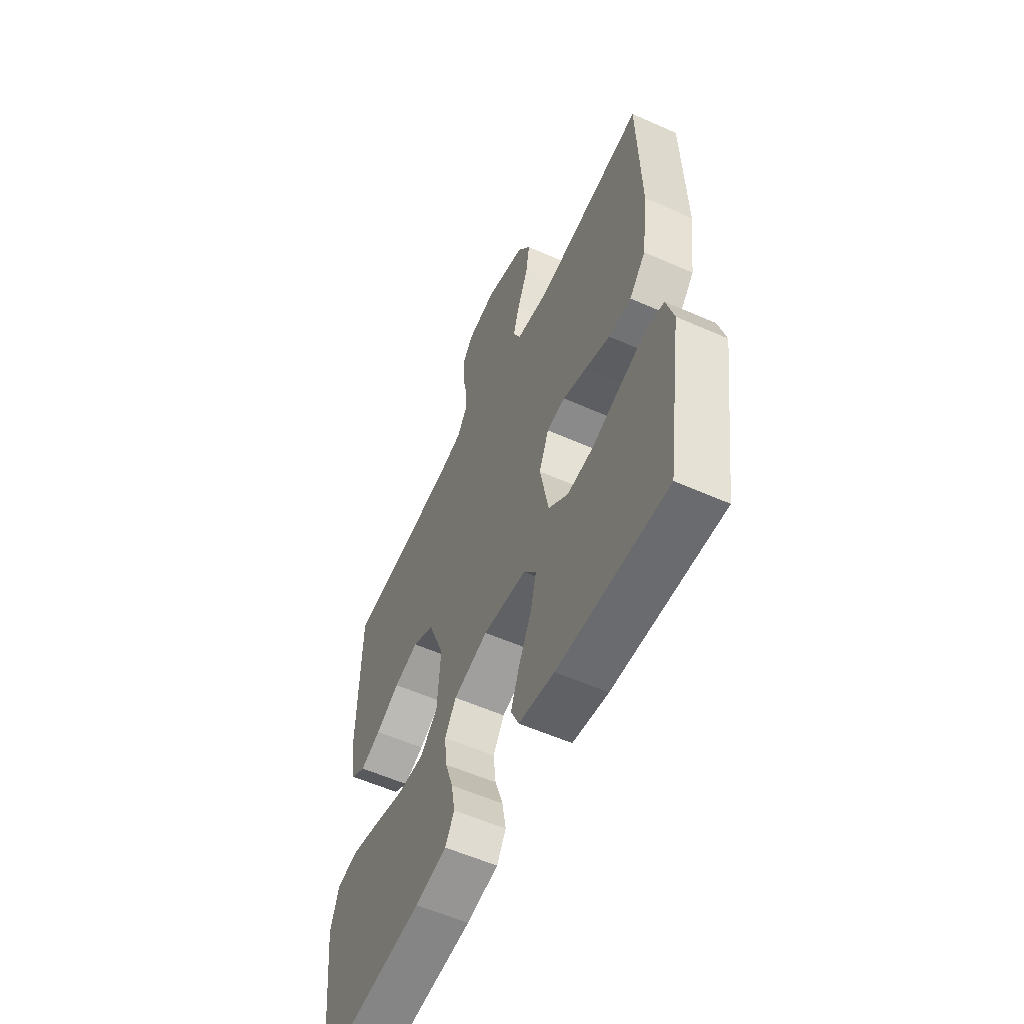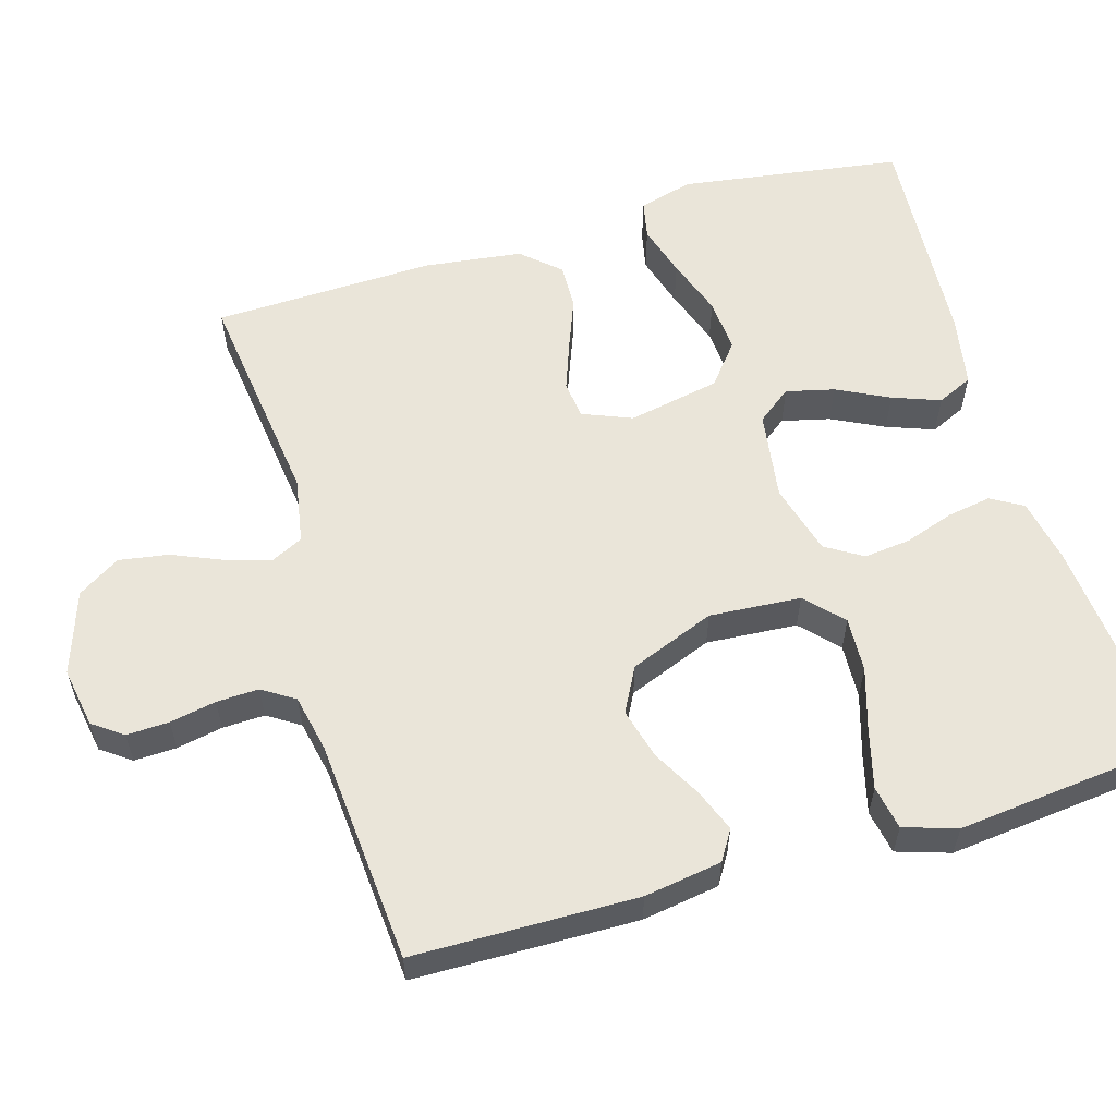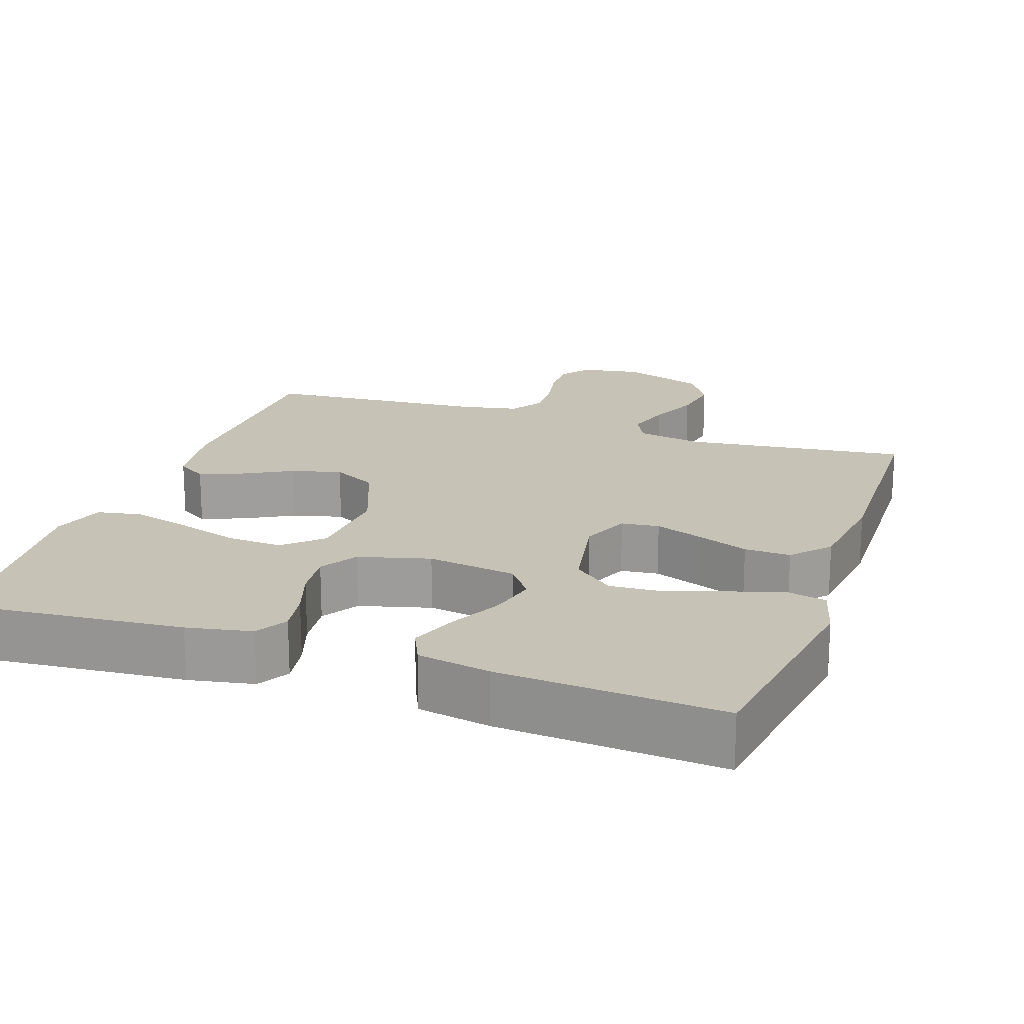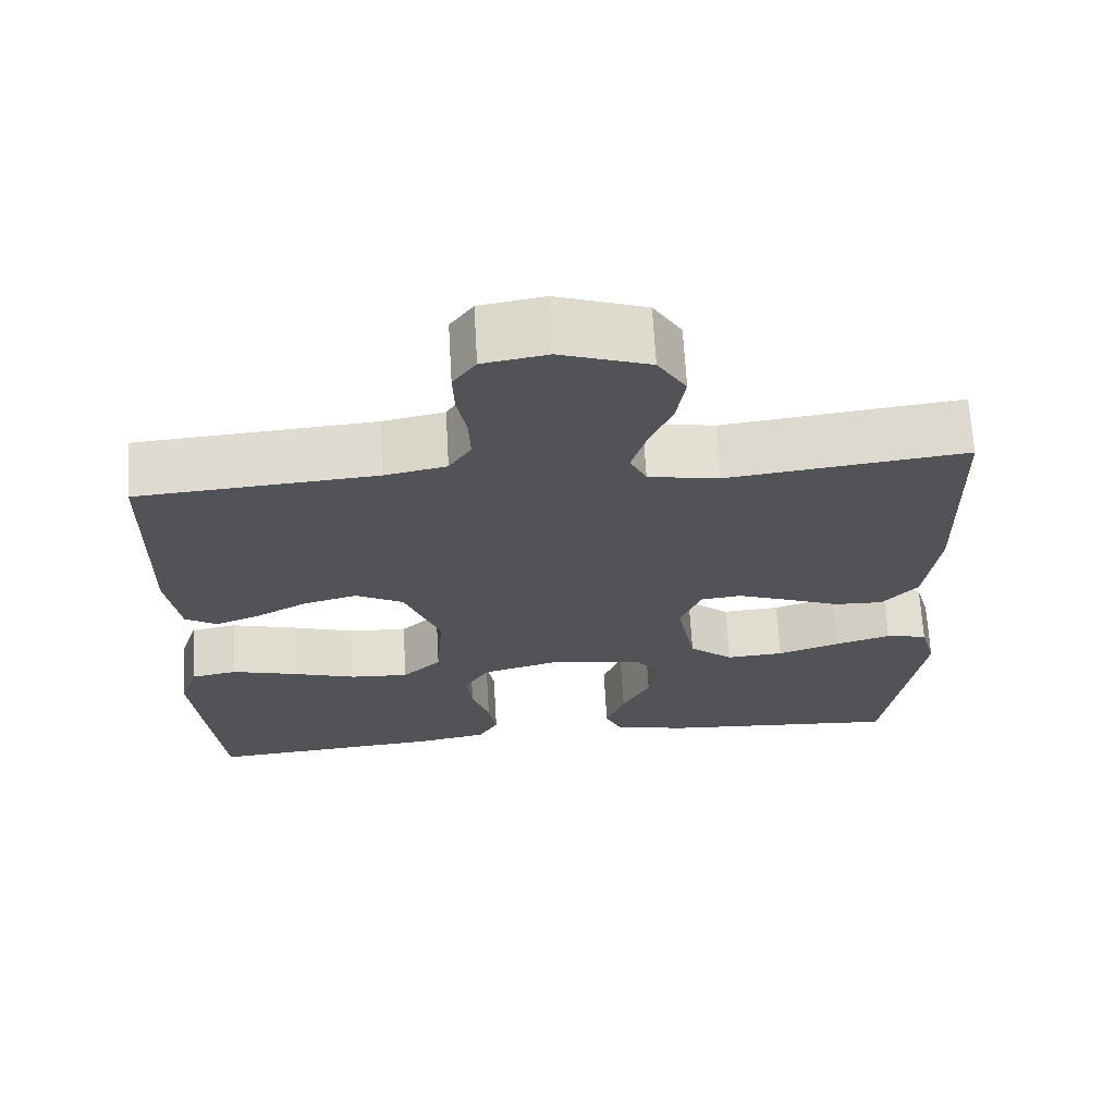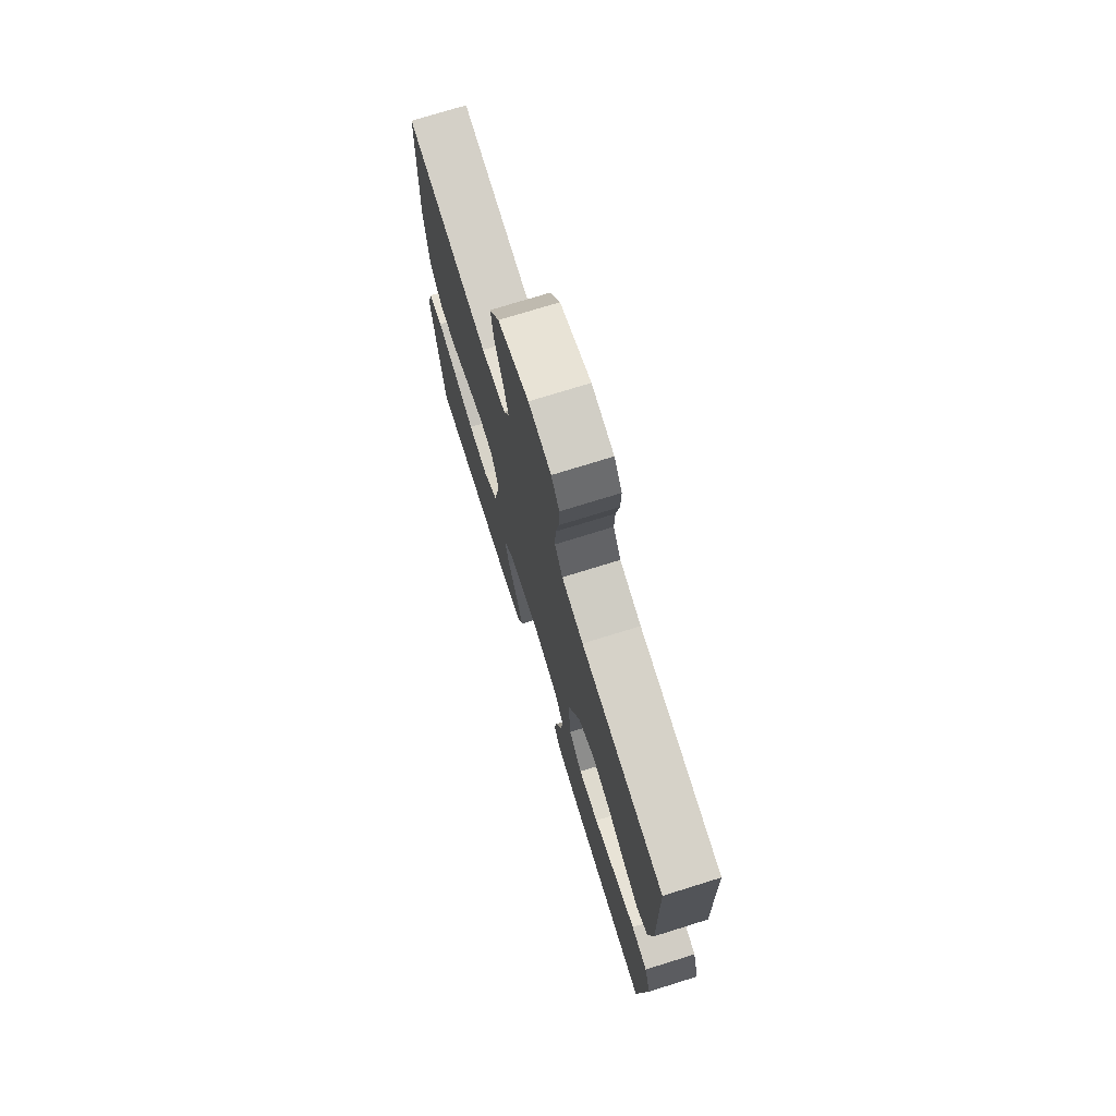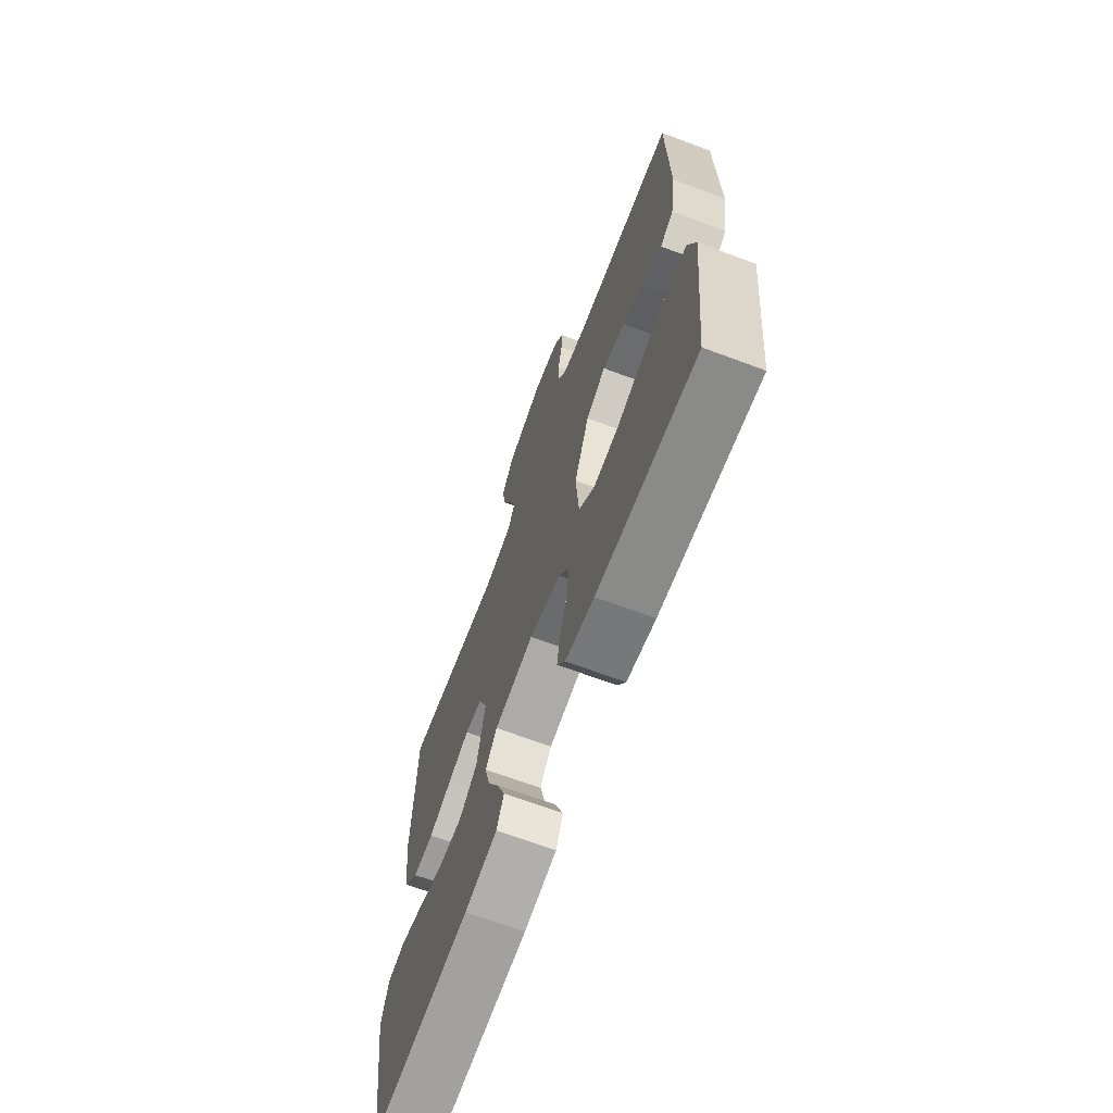
<metadata>
{"format":"obj","ext":"obj","renderer":"f3d","projection":"perspective","resolution":1024,"background":"white","views":[{"elev":-57.2,"azim":-114.7,"up":"+Z"},{"elev":58.0,"azim":73.4,"up":"+Y"},{"elev":19.3,"azim":-160.9,"up":"+Y"},{"elev":67.7,"azim":176.7,"up":"+Z"},{"elev":73.9,"azim":72.7,"up":"+Z"},{"elev":-68.2,"azim":69.5,"up":"+Z"}]}
</metadata>
<code>
v -0.5 0.07 -0.5
v -0.545 0.07 -0.2
v -0.525 0.07 -0.127
v -0.473 0.07 -0.116
v -0.402 0.07 -0.137
v -0.324 0.07 -0.164
v -0.251 0.07 -0.169
v -0.196 0.07 -0.124
v -0.172 0.07 0
v -0.199 0.07 0.066
v -0.25 0.07 0.072
v -0.315 0.07 0.048
v -0.384 0.07 0.021
v -0.446 0.07 0.019
v -0.491 0.07 0.069
v -0.508 0.07 0.2
v -0.5 0.07 0.5
v -0.2 0.07 0.463
v -0.111 0.07 0.479
v -0.09 0.07 0.522
v -0.108 0.07 0.582
v -0.137 0.07 0.65
v -0.148 0.07 0.717
v -0.112 0.07 0.774
v 0 0.07 0.812
v 0.081 0.07 0.798
v 0.11 0.07 0.758
v 0.108 0.07 0.701
v 0.096 0.07 0.639
v 0.094 0.07 0.582
v 0.122 0.07 0.539
v 0.2 0.07 0.523
v 0.5 0.07 0.5
v 0.506 0.07 0.2
v 0.49 0.07 0.096
v 0.45 0.07 0.071
v 0.393 0.07 0.093
v 0.327 0.07 0.129
v 0.259 0.07 0.147
v 0.199 0.07 0.115
v 0.154 0.07 0
v 0.163 0.07 -0.123
v 0.212 0.07 -0.169
v 0.286 0.07 -0.165
v 0.37 0.07 -0.139
v 0.449 0.07 -0.118
v 0.508 0.07 -0.129
v 0.531 0.07 -0.2
v 0.5 0.07 -0.5
v 0.2 0.07 -0.474
v 0.113 0.07 -0.457
v 0.088 0.07 -0.414
v 0.098 0.07 -0.355
v 0.12 0.07 -0.289
v 0.127 0.07 -0.226
v 0.096 0.07 -0.176
v 0 0.07 -0.15
v -0.12 0.07 -0.168
v -0.155 0.07 -0.214
v -0.139 0.07 -0.279
v -0.104 0.07 -0.349
v -0.08 0.07 -0.413
v -0.102 0.07 -0.461
v -0.2 0.07 -0.479
v -0.5 0 -0.5
v -0.545 0 -0.2
v -0.525 0 -0.127
v -0.473 0 -0.116
v -0.402 0 -0.137
v -0.324 0 -0.164
v -0.251 0 -0.169
v -0.196 0 -0.124
v -0.172 0 0
v -0.199 0 0.066
v -0.25 0 0.072
v -0.315 0 0.048
v -0.384 0 0.021
v -0.446 0 0.019
v -0.491 0 0.069
v -0.508 0 0.2
v -0.5 0 0.5
v -0.2 0 0.463
v -0.111 0 0.479
v -0.09 0 0.522
v -0.108 0 0.582
v -0.137 0 0.65
v -0.148 0 0.717
v -0.112 0 0.774
v 0 0 0.812
v 0.081 0 0.798
v 0.11 0 0.758
v 0.108 0 0.701
v 0.096 0 0.639
v 0.094 0 0.582
v 0.122 0 0.539
v 0.2 0 0.523
v 0.5 0 0.5
v 0.506 0 0.2
v 0.49 0 0.096
v 0.45 0 0.071
v 0.393 0 0.093
v 0.327 0 0.129
v 0.259 0 0.147
v 0.199 0 0.115
v 0.154 0 0
v 0.163 0 -0.123
v 0.212 0 -0.169
v 0.286 0 -0.165
v 0.37 0 -0.139
v 0.449 0 -0.118
v 0.508 0 -0.129
v 0.531 0 -0.2
v 0.5 0 -0.5
v 0.2 0 -0.474
v 0.113 0 -0.457
v 0.088 0 -0.414
v 0.098 0 -0.355
v 0.12 0 -0.289
v 0.127 0 -0.226
v 0.096 0 -0.176
v 0 0 -0.15
v -0.12 0 -0.168
v -0.155 0 -0.214
v -0.139 0 -0.279
v -0.104 0 -0.349
v -0.08 0 -0.413
v -0.102 0 -0.461
v -0.2 0 -0.479
f 60 61 62 63
f 59 60 63 64
f 51 52 53 54
f 51 54 55
f 50 51 55
f 49 50 55
f 48 49 55 56
f 44 45 46 47
f 44 47 48
f 43 44 48 56
f 35 36 37 38
f 35 38 39
f 32 33 34 35
f 31 32 35 39
f 30 31 39 40
f 26 27 28 29
f 26 29 30
f 25 26 30
f 21 22 23 24
f 20 21 24 25
f 15 16 17 18
f 15 18 19
f 12 13 14 15
f 11 12 15 19
f 10 11 19 20
f 3 4 5 6
f 1 2 3 6
f 59 64 1 6
f 42 43 56 57
f 41 42 57 58
f 40 41 58
f 30 40 58
f 9 10 20 25
f 8 9 25 30
f 59 6 7
f 59 7 8
f 8 30 58 59
f 127 126 125 124
f 128 127 124 123
f 118 117 116 115
f 119 118 115
f 119 115 114
f 119 114 113
f 120 119 113 112
f 111 110 109 108
f 112 111 108
f 120 112 108 107
f 102 101 100 99
f 103 102 99
f 99 98 97 96
f 103 99 96 95
f 104 103 95 94
f 93 92 91 90
f 94 93 90
f 94 90 89
f 88 87 86 85
f 89 88 85 84
f 82 81 80 79
f 83 82 79
f 79 78 77 76
f 83 79 76 75
f 84 83 75 74
f 70 69 68 67
f 70 67 66 65
f 70 65 128 123
f 121 120 107 106
f 122 121 106 105
f 122 105 104
f 122 104 94
f 89 84 74 73
f 94 89 73 72
f 71 70 123
f 72 71 123
f 123 122 94 72
f 1 65 66 2
f 2 66 67 3
f 3 67 68 4
f 4 68 69 5
f 5 69 70 6
f 6 70 71 7
f 7 71 72 8
f 8 72 73 9
f 9 73 74 10
f 10 74 75 11
f 11 75 76 12
f 12 76 77 13
f 13 77 78 14
f 14 78 79 15
f 15 79 80 16
f 16 80 81 17
f 17 81 82 18
f 18 82 83 19
f 19 83 84 20
f 20 84 85 21
f 21 85 86 22
f 22 86 87 23
f 23 87 88 24
f 24 88 89 25
f 25 89 90 26
f 26 90 91 27
f 27 91 92 28
f 28 92 93 29
f 29 93 94 30
f 30 94 95 31
f 31 95 96 32
f 32 96 97 33
f 33 97 98 34
f 34 98 99 35
f 35 99 100 36
f 36 100 101 37
f 37 101 102 38
f 38 102 103 39
f 39 103 104 40
f 40 104 105 41
f 41 105 106 42
f 42 106 107 43
f 43 107 108 44
f 44 108 109 45
f 45 109 110 46
f 46 110 111 47
f 47 111 112 48
f 48 112 113 49
f 49 113 114 50
f 50 114 115 51
f 51 115 116 52
f 52 116 117 53
f 53 117 118 54
f 54 118 119 55
f 55 119 120 56
f 56 120 121 57
f 57 121 122 58
f 58 122 123 59
f 59 123 124 60
f 60 124 125 61
f 61 125 126 62
f 62 126 127 63
f 63 127 128 64
f 64 128 65 1

</code>
